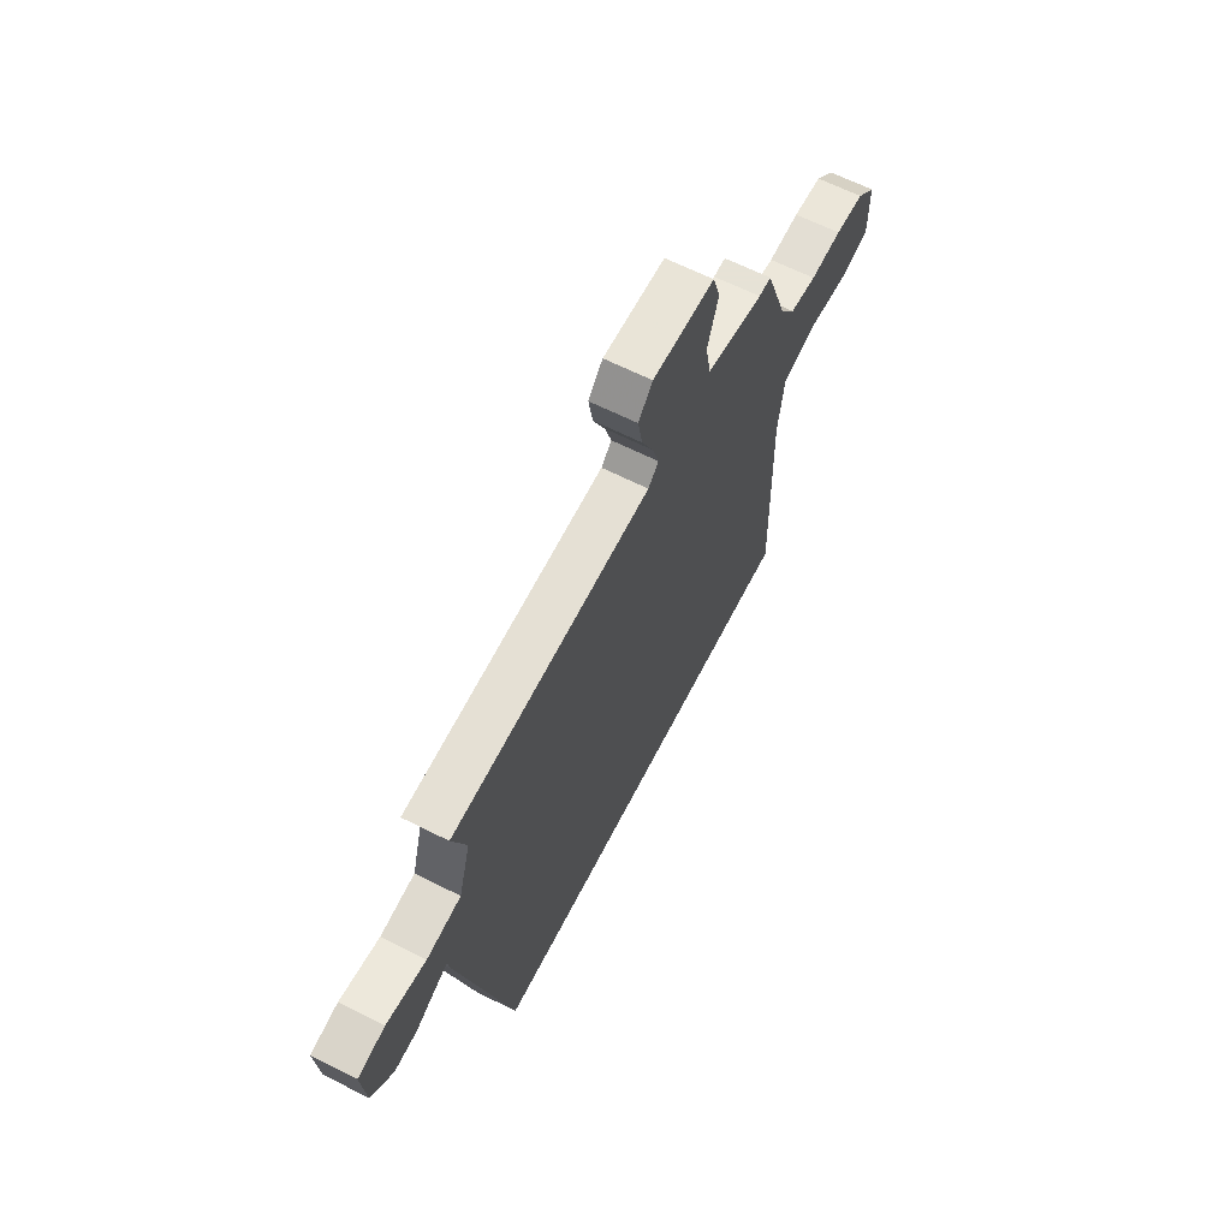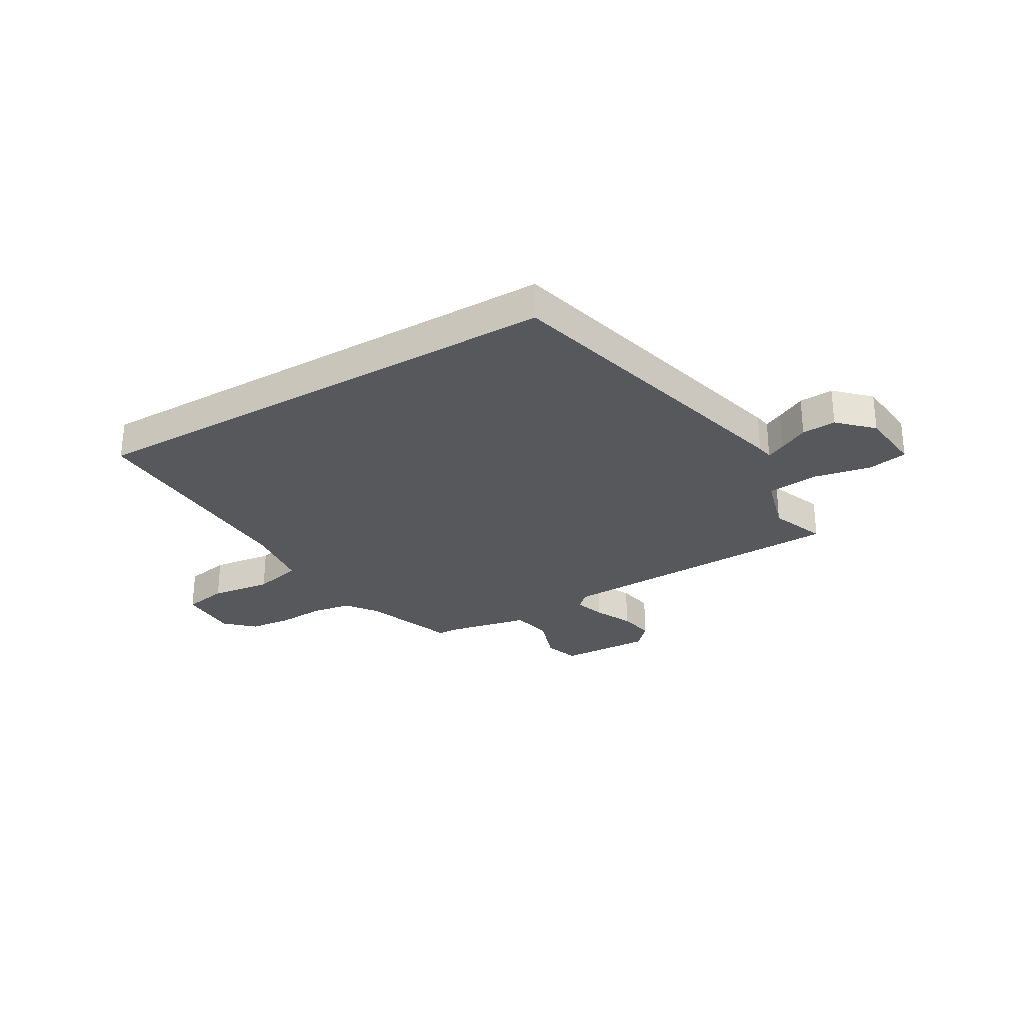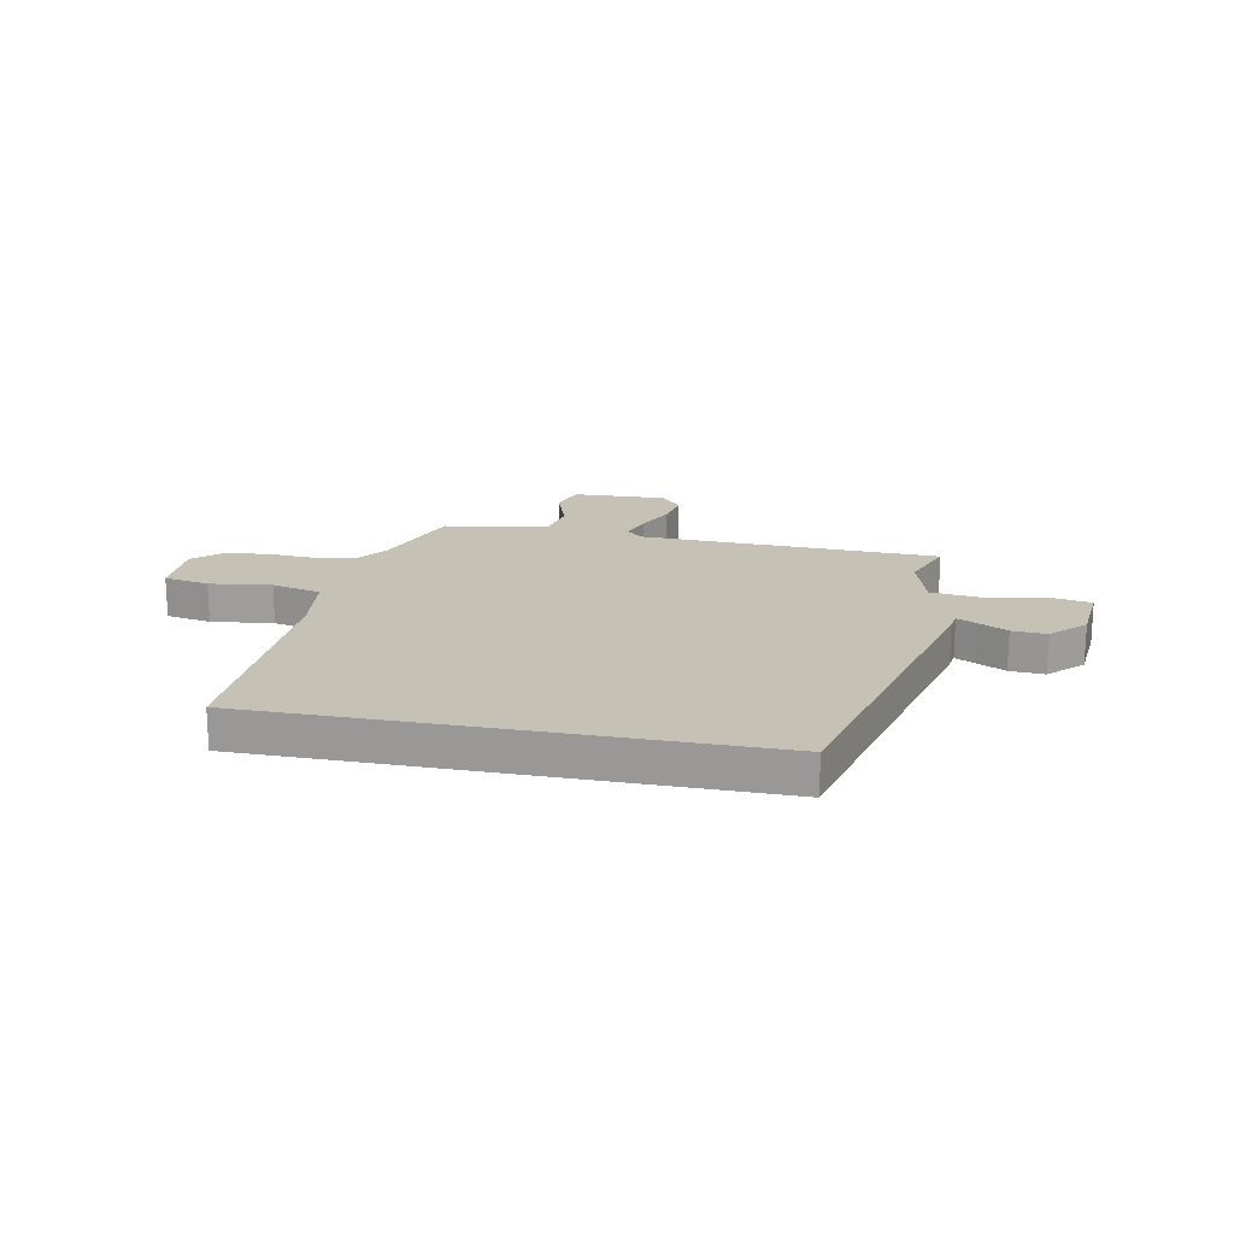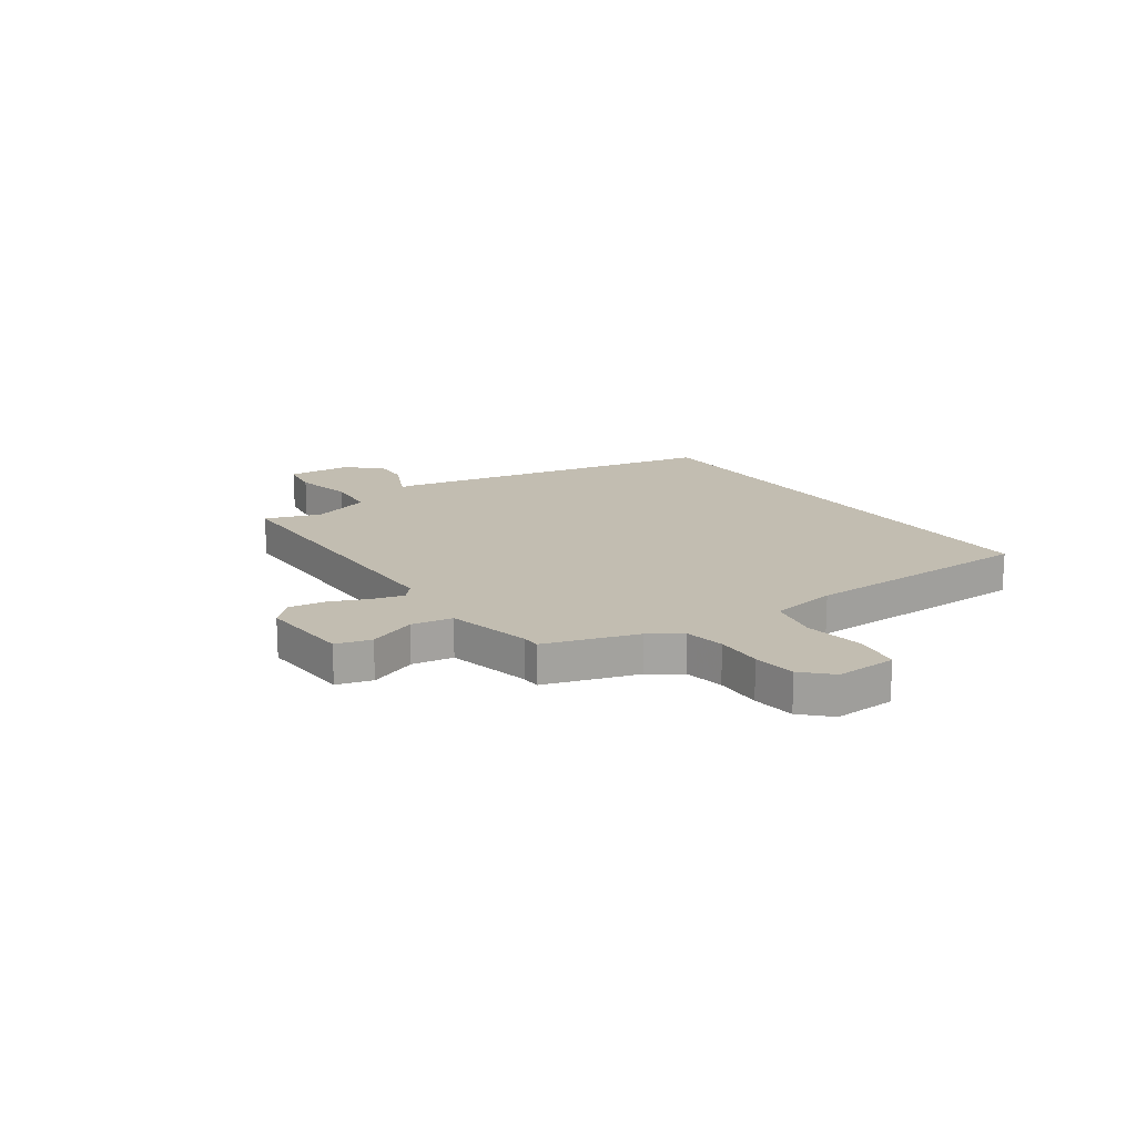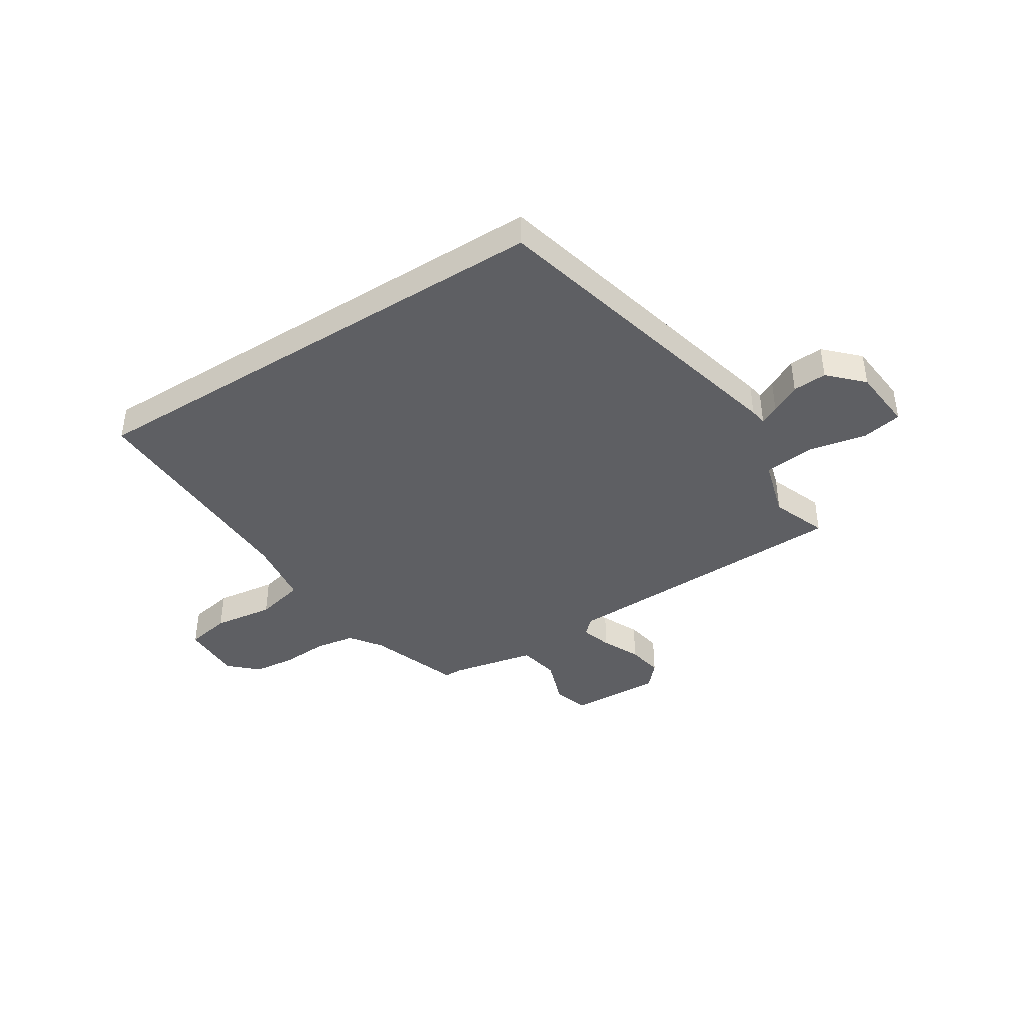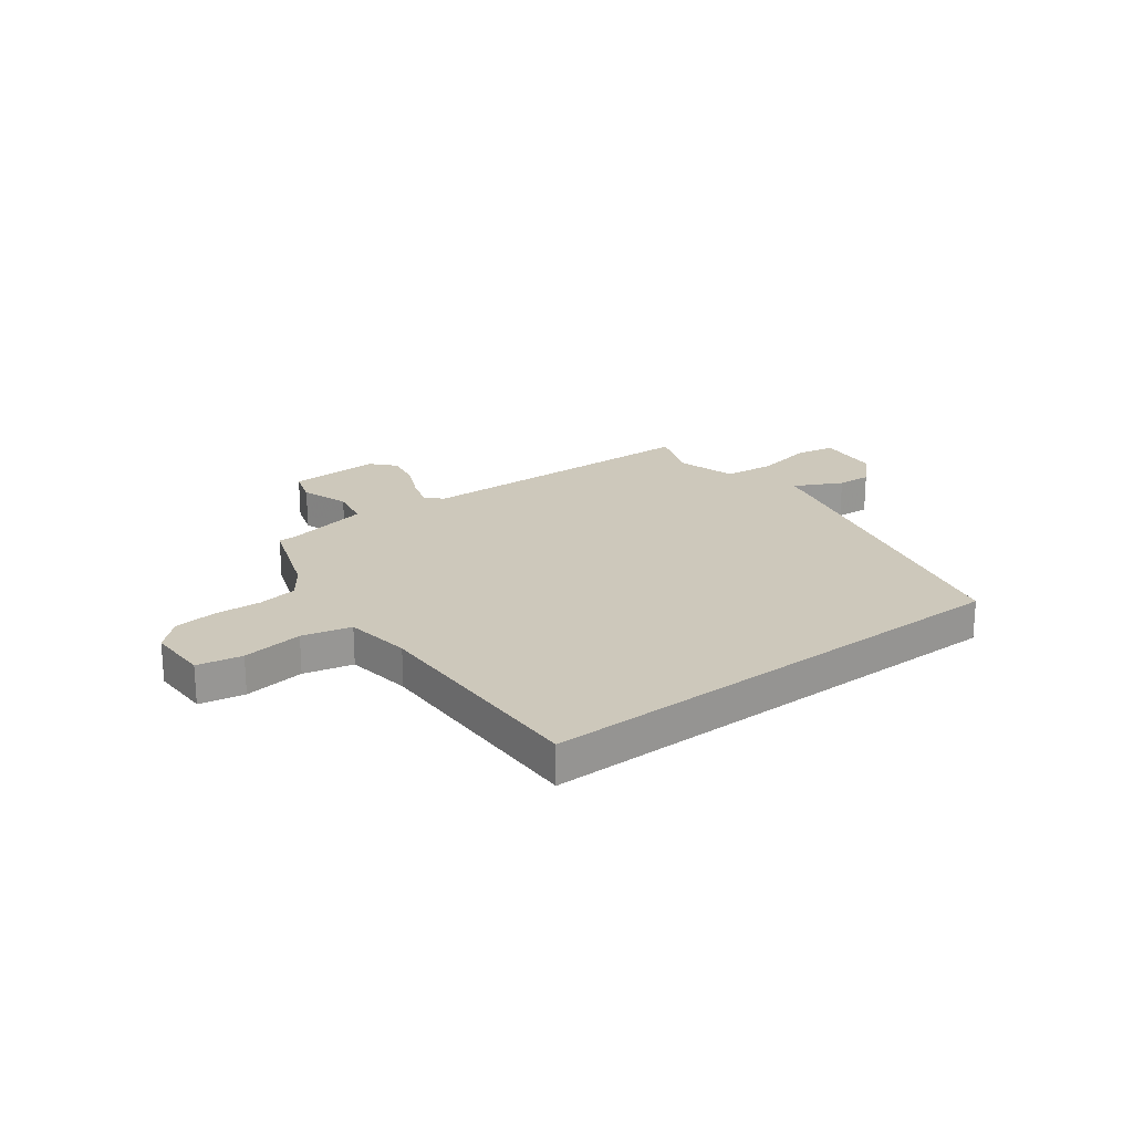
<metadata>
{"format":"obj","ext":"obj","renderer":"f3d","projection":"perspective","resolution":1024,"background":"white","views":[{"elev":63.8,"azim":-63.0,"up":"+Z"},{"elev":-28.6,"azim":-149.4,"up":"+Y"},{"elev":18.7,"azim":-168.8,"up":"+Y"},{"elev":16.9,"azim":53.5,"up":"+Y"},{"elev":-41.1,"azim":-147.6,"up":"+Y"},{"elev":21.9,"azim":142.8,"up":"+Y"}]}
</metadata>
<code>
v 0.525 0.07 -0.5
v -0.394 0.07 -0.5
v -0.543 0.07 0.101
v -0.548 0.07 0.132
v -0.583 0.07 0.115
v -0.638 0.07 0.086
v -0.702 0.07 0.082
v -0.762 0.07 0.142
v -0.773 0.07 0.261
v -0.698 0.07 0.275
v -0.589 0.07 0.253
v -0.494 0.07 0.264
v -0.462 0.07 0.375
v -0.501 0.07 0.478
v 0.053 0.07 0.495
v 0.082 0.07 0.523
v 0.064 0.07 0.581
v 0.031 0.07 0.652
v 0.019 0.07 0.719
v 0.059 0.07 0.763
v 0.231 0.07 0.756
v 0.252 0.07 0.691
v 0.221 0.07 0.602
v 0.236 0.07 0.525
v 0.394 0.07 0.492
v 0.428 0.07 0.492
v 0.489 0.07 0.321
v 0.531 0.07 0.263
v 0.605 0.07 0.251
v 0.692 0.07 0.256
v 0.772 0.07 0.248
v 0.824 0.07 0.199
v 0.823 0.07 0.085
v 0.739 0.07 0.069
v 0.625 0.07 0.084
v 0.533 0.07 0.062
v 0.516 0.07 -0.063
v 0.525 0 -0.5
v -0.394 0 -0.5
v -0.543 0 0.101
v -0.548 0 0.132
v -0.583 0 0.115
v -0.638 0 0.086
v -0.702 0 0.082
v -0.762 0 0.142
v -0.773 0 0.261
v -0.698 0 0.275
v -0.589 0 0.253
v -0.494 0 0.264
v -0.462 0 0.375
v -0.501 0 0.478
v 0.053 0 0.495
v 0.082 0 0.523
v 0.064 0 0.581
v 0.031 0 0.652
v 0.019 0 0.719
v 0.059 0 0.763
v 0.231 0 0.756
v 0.252 0 0.691
v 0.221 0 0.602
v 0.236 0 0.525
v 0.394 0 0.492
v 0.428 0 0.492
v 0.489 0 0.321
v 0.531 0 0.263
v 0.605 0 0.251
v 0.692 0 0.256
v 0.772 0 0.248
v 0.824 0 0.199
v 0.823 0 0.085
v 0.739 0 0.069
v 0.625 0 0.084
v 0.533 0 0.062
v 0.516 0 -0.063
f 32 33 34 35
f 32 35 36
f 29 30 31 32
f 28 29 32 36
f 27 28 36 37
f 25 26 27 37
f 20 21 22 23
f 20 23 24
f 17 18 19 20
f 16 17 20 24
f 15 16 24 25
f 13 14 15 25
f 8 9 10 11
f 8 11 12
f 5 6 7 8
f 4 5 8 12
f 3 4 12
f 2 3 12
f 12 13 25 37
f 1 2 12 37
f 72 71 70 69
f 73 72 69
f 69 68 67 66
f 73 69 66 65
f 74 73 65 64
f 74 64 63 62
f 60 59 58 57
f 61 60 57
f 57 56 55 54
f 61 57 54 53
f 62 61 53 52
f 62 52 51 50
f 48 47 46 45
f 49 48 45
f 45 44 43 42
f 49 45 42 41
f 49 41 40
f 49 40 39
f 74 62 50 49
f 74 49 39 38
f 1 38 39 2
f 2 39 40 3
f 3 40 41 4
f 4 41 42 5
f 5 42 43 6
f 6 43 44 7
f 7 44 45 8
f 8 45 46 9
f 9 46 47 10
f 10 47 48 11
f 11 48 49 12
f 12 49 50 13
f 13 50 51 14
f 14 51 52 15
f 15 52 53 16
f 16 53 54 17
f 17 54 55 18
f 18 55 56 19
f 19 56 57 20
f 20 57 58 21
f 21 58 59 22
f 22 59 60 23
f 23 60 61 24
f 24 61 62 25
f 25 62 63 26
f 26 63 64 27
f 27 64 65 28
f 28 65 66 29
f 29 66 67 30
f 30 67 68 31
f 31 68 69 32
f 32 69 70 33
f 33 70 71 34
f 34 71 72 35
f 35 72 73 36
f 36 73 74 37
f 37 74 38 1

</code>
